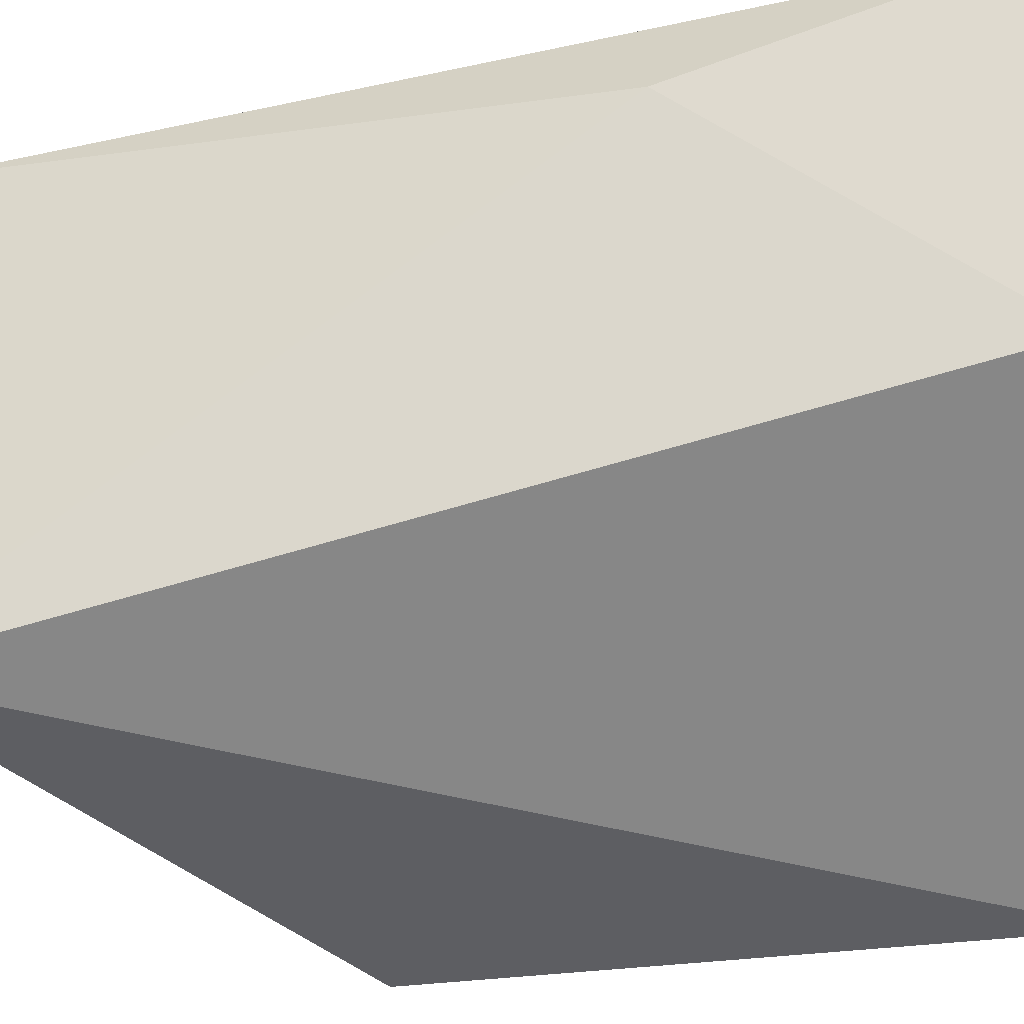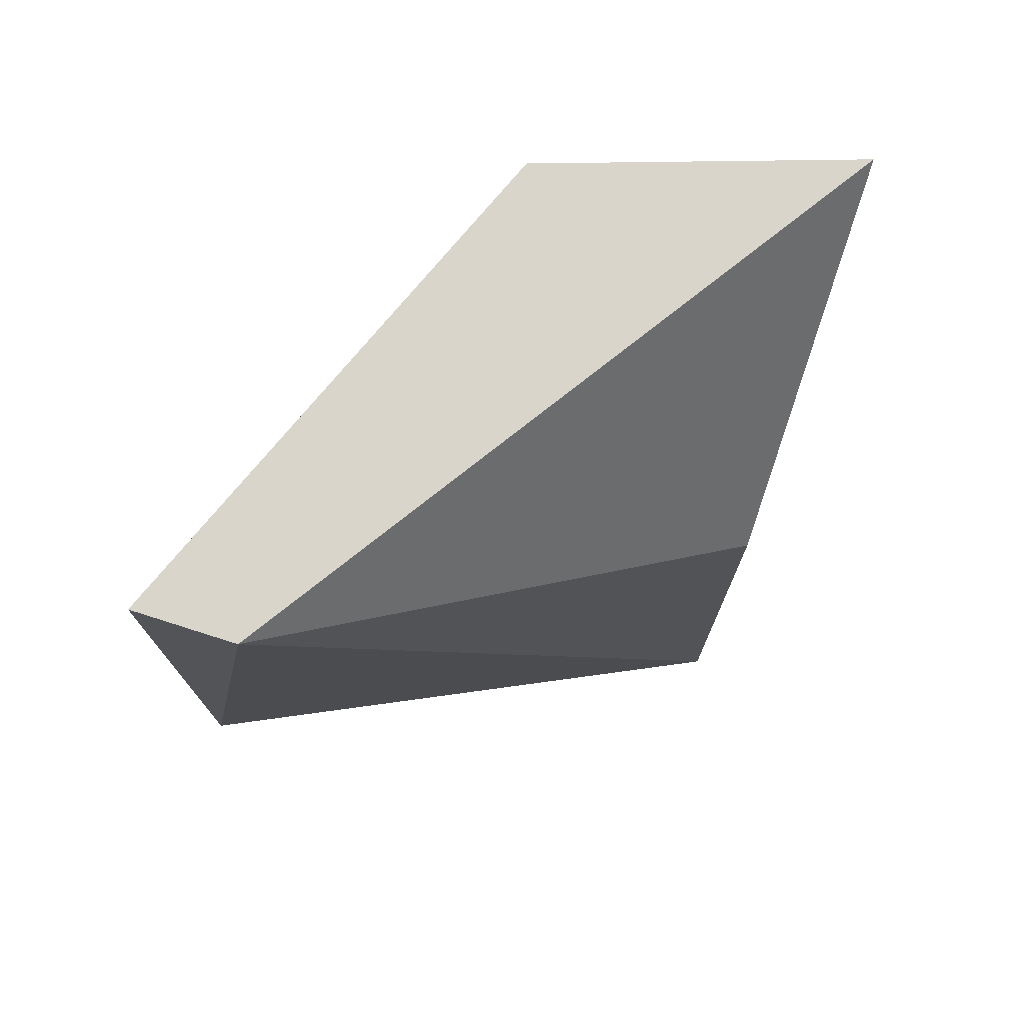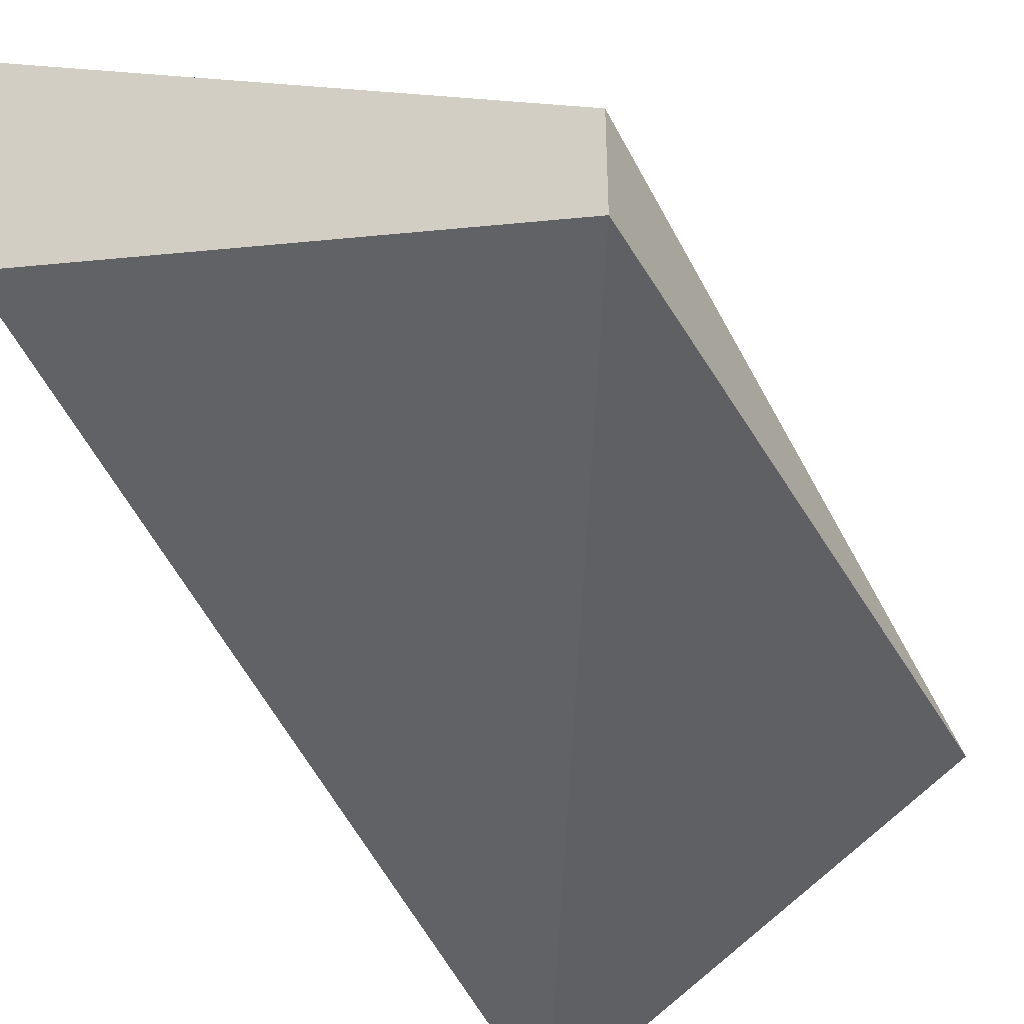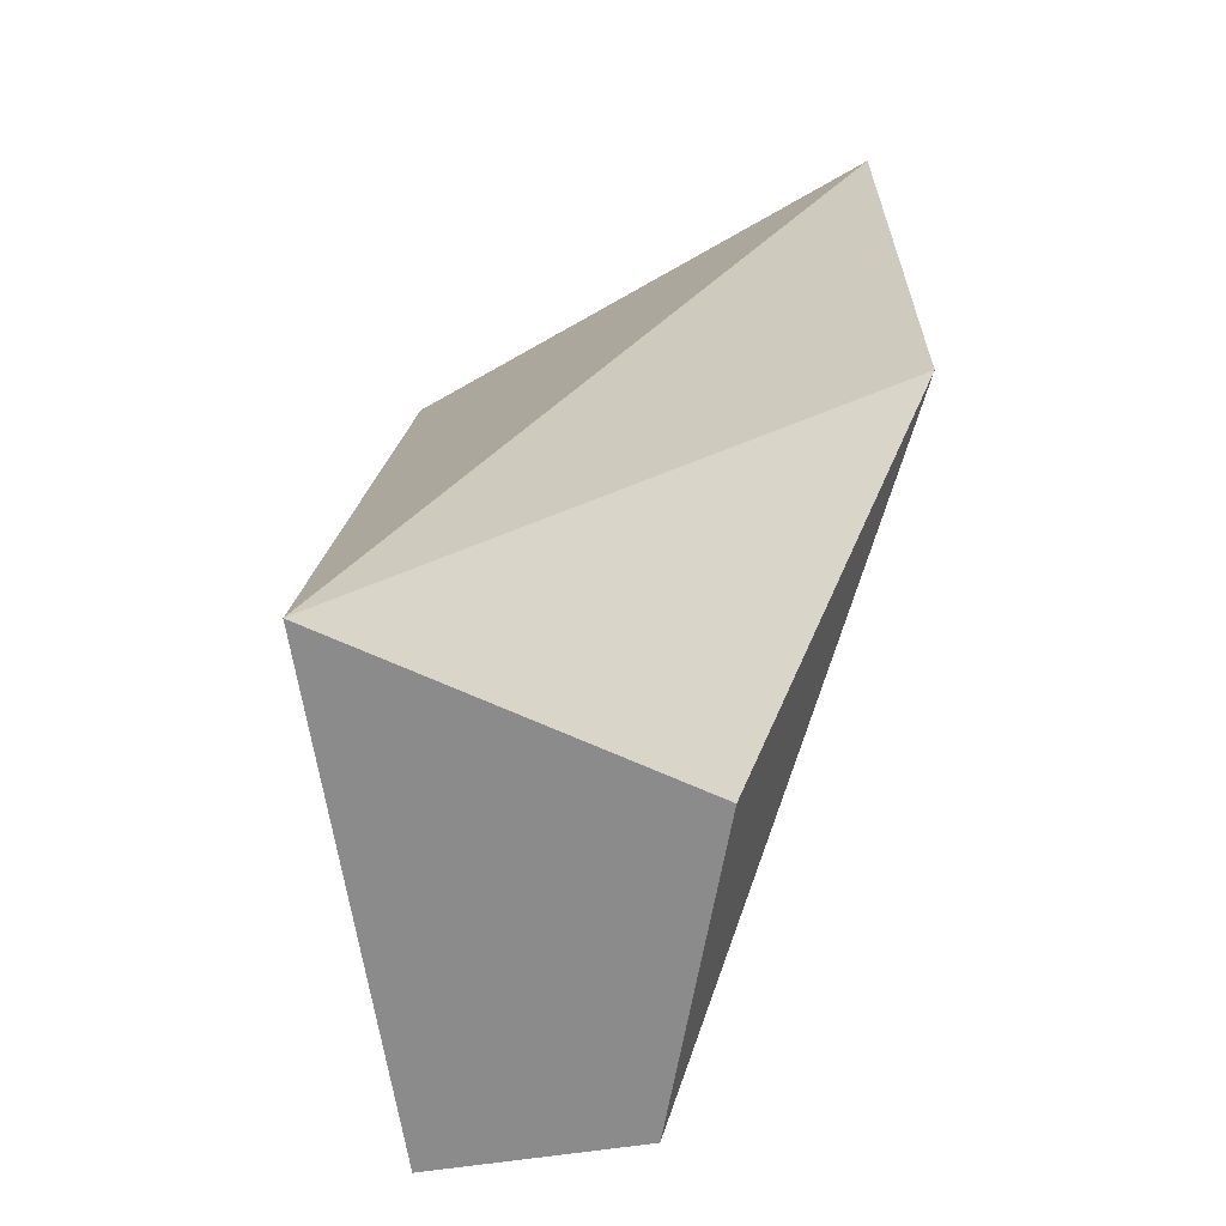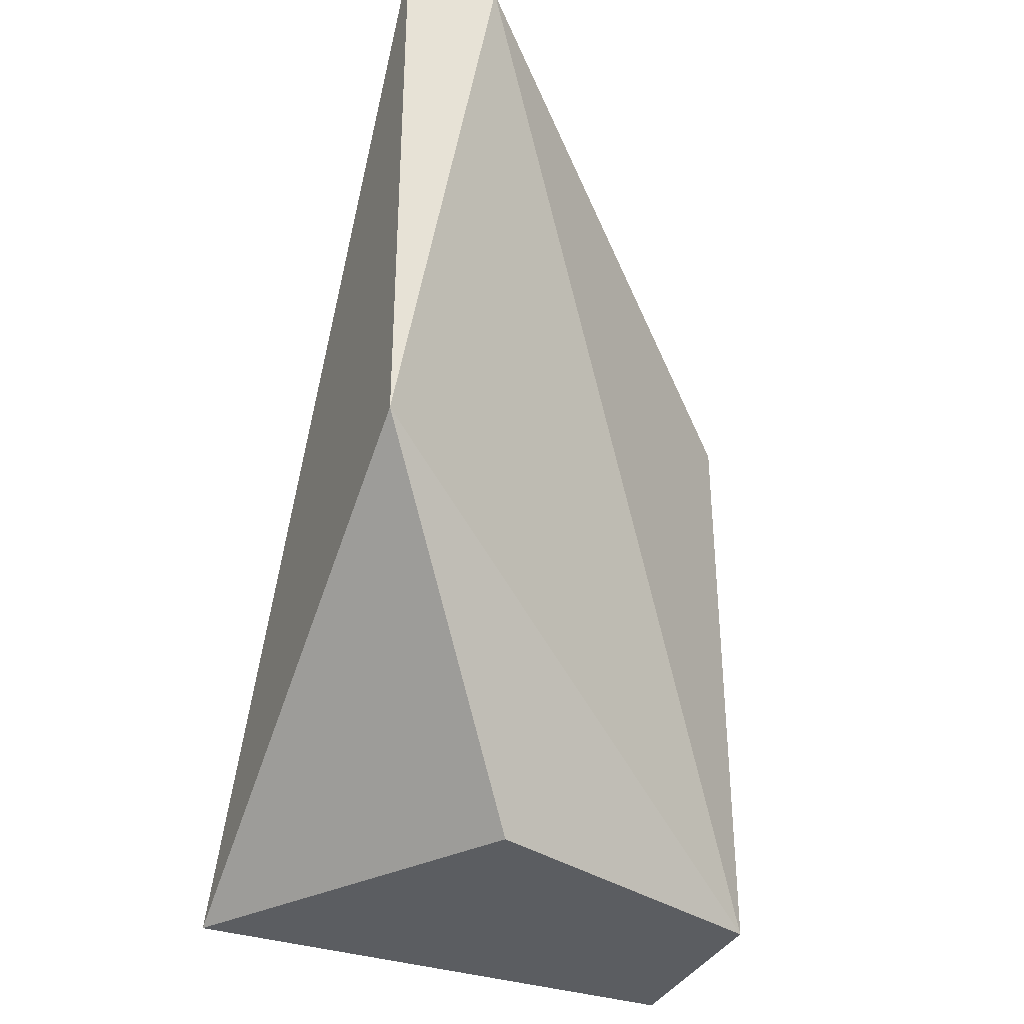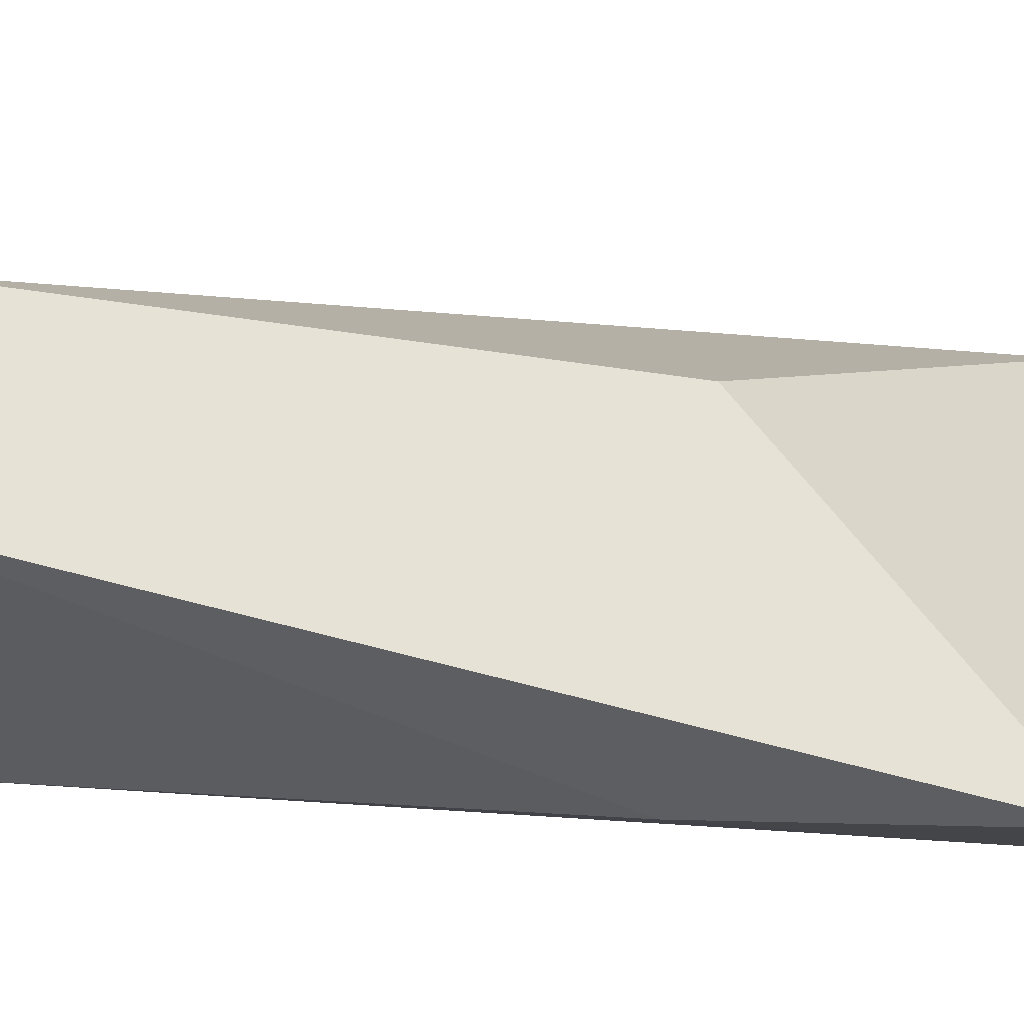
<metadata>
{"format":"obj","ext":"obj","renderer":"f3d","projection":"perspective","resolution":1024,"background":"white","views":[{"elev":-38.6,"azim":-81.0,"up":"+Y"},{"elev":74.7,"azim":107.7,"up":"+Z"},{"elev":-42.5,"azim":27.5,"up":"+Y"},{"elev":-63.8,"azim":8.6,"up":"+Z"},{"elev":-35.4,"azim":66.6,"up":"+Z"},{"elev":62.9,"azim":-81.3,"up":"+Y"}]}
</metadata>
<code>
v -0.005089 -0.000256 -0.05531
v -0.005089 0.000995 -0.05156
v -0.001336 0.000995 -0.05531
v -0.001336 0.000995 -0.06281
v 0.002417 -0.00526 -0.05906
v 0.002417 -0.00526 -0.05156
v 0.002417 -0.004008 -0.05156
v -0.003837 -0.002757 -0.05156
v -0.003837 -0.00526 -0.06281
v -0.003837 0.000995 -0.06281
v -8.5e-05 -0.002757 -0.06281
f 4 2 3
f 11 9 4
f 6 7 2
f 1 9 8
f 9 6 8
f 6 2 8
f 2 1 8
f 7 6 5
f 9 11 5
f 6 9 5
f 4 7 5
f 11 4 5
f 9 1 10
f 4 9 10
f 1 2 10
f 2 4 10
f 7 4 3
f 2 7 3

</code>
